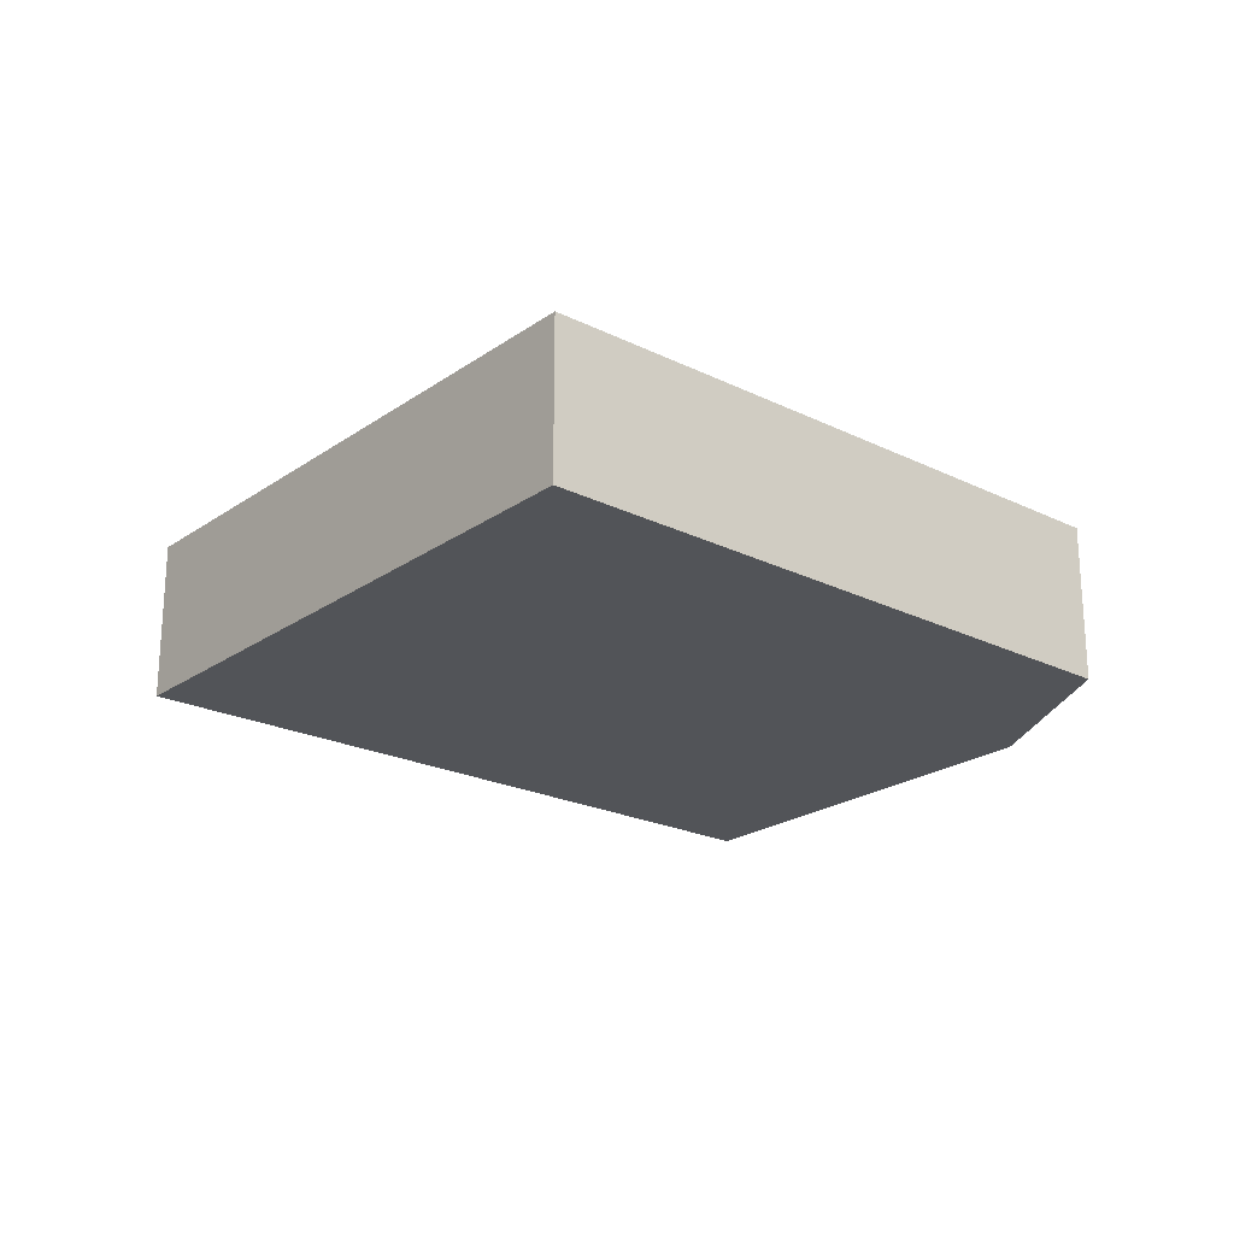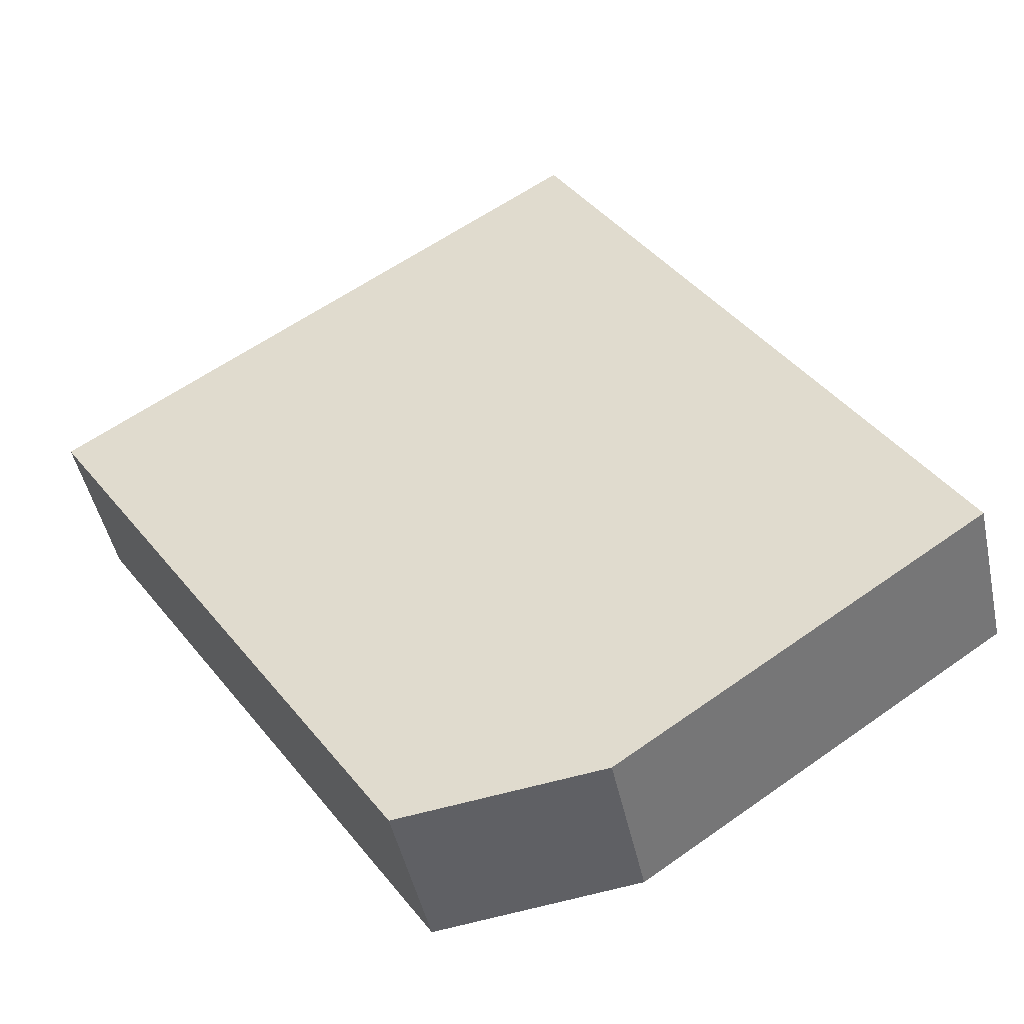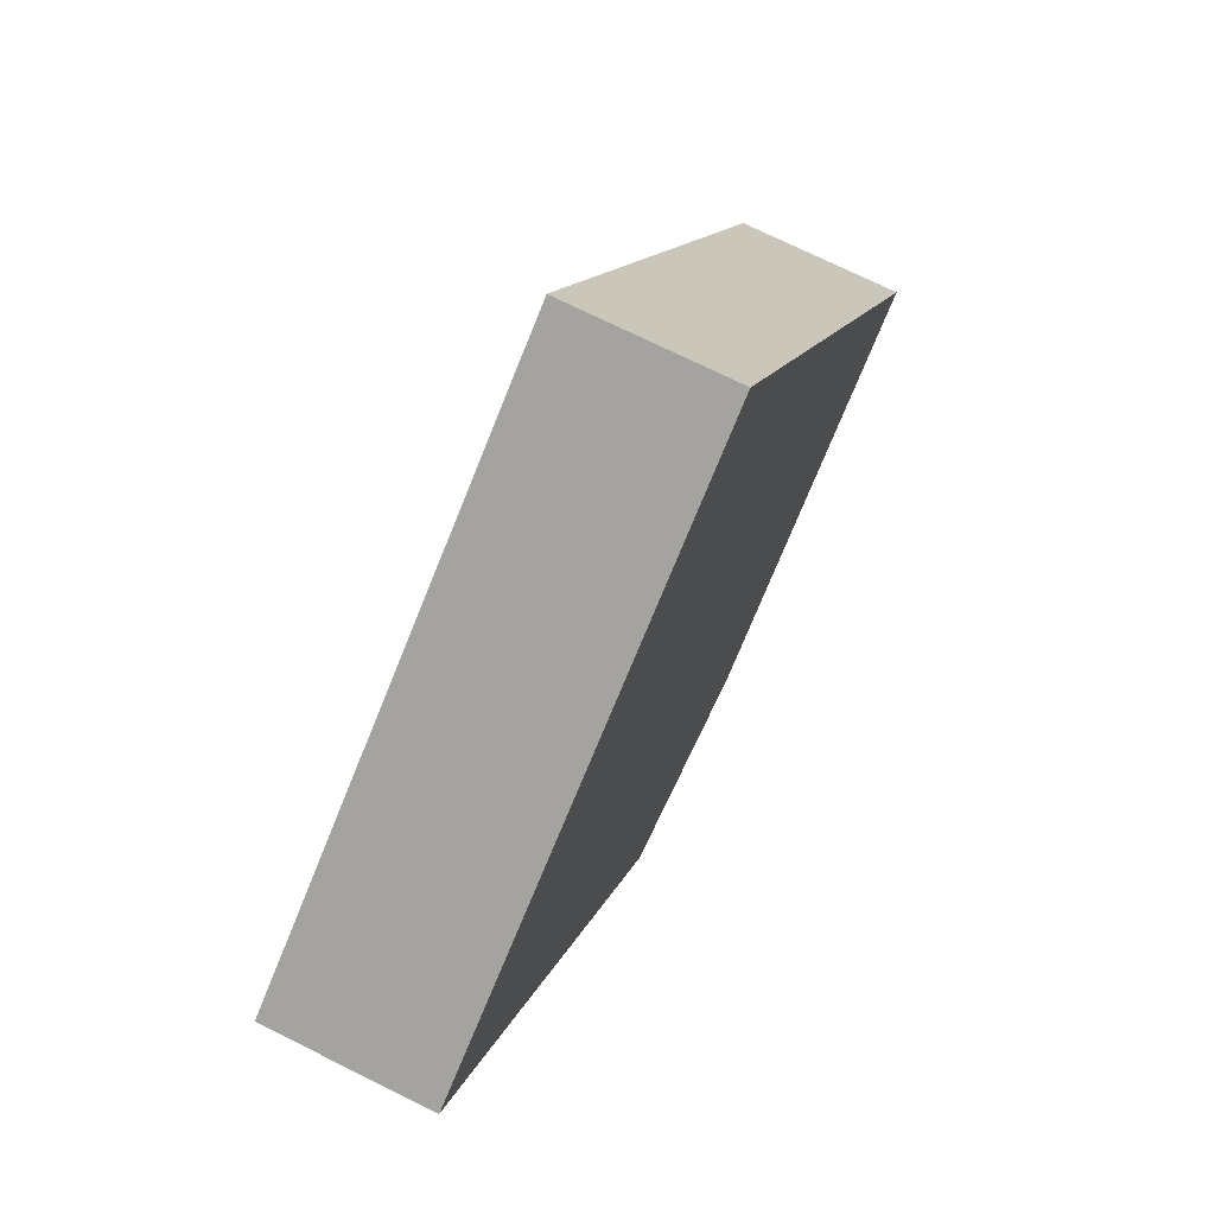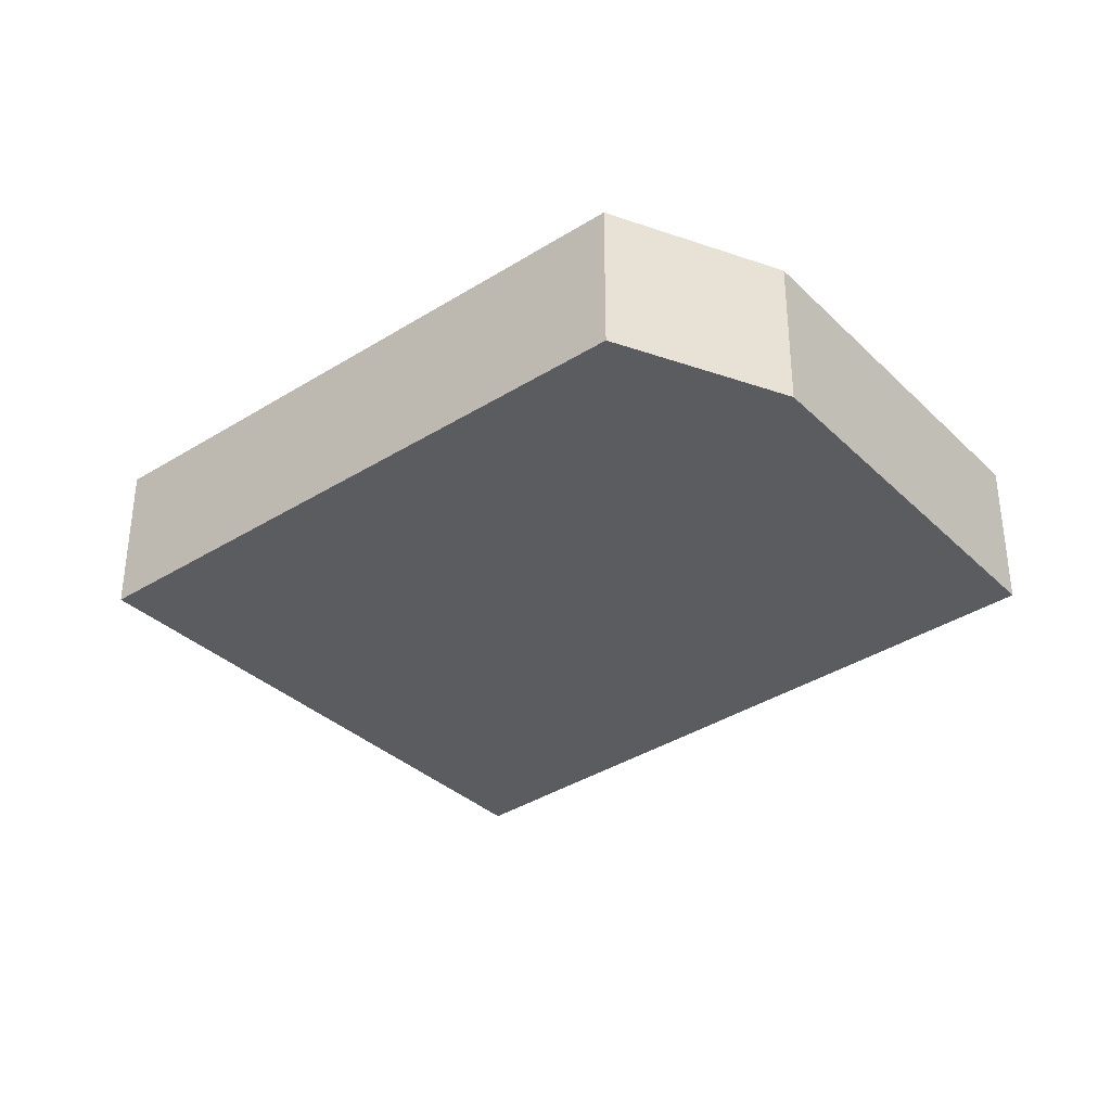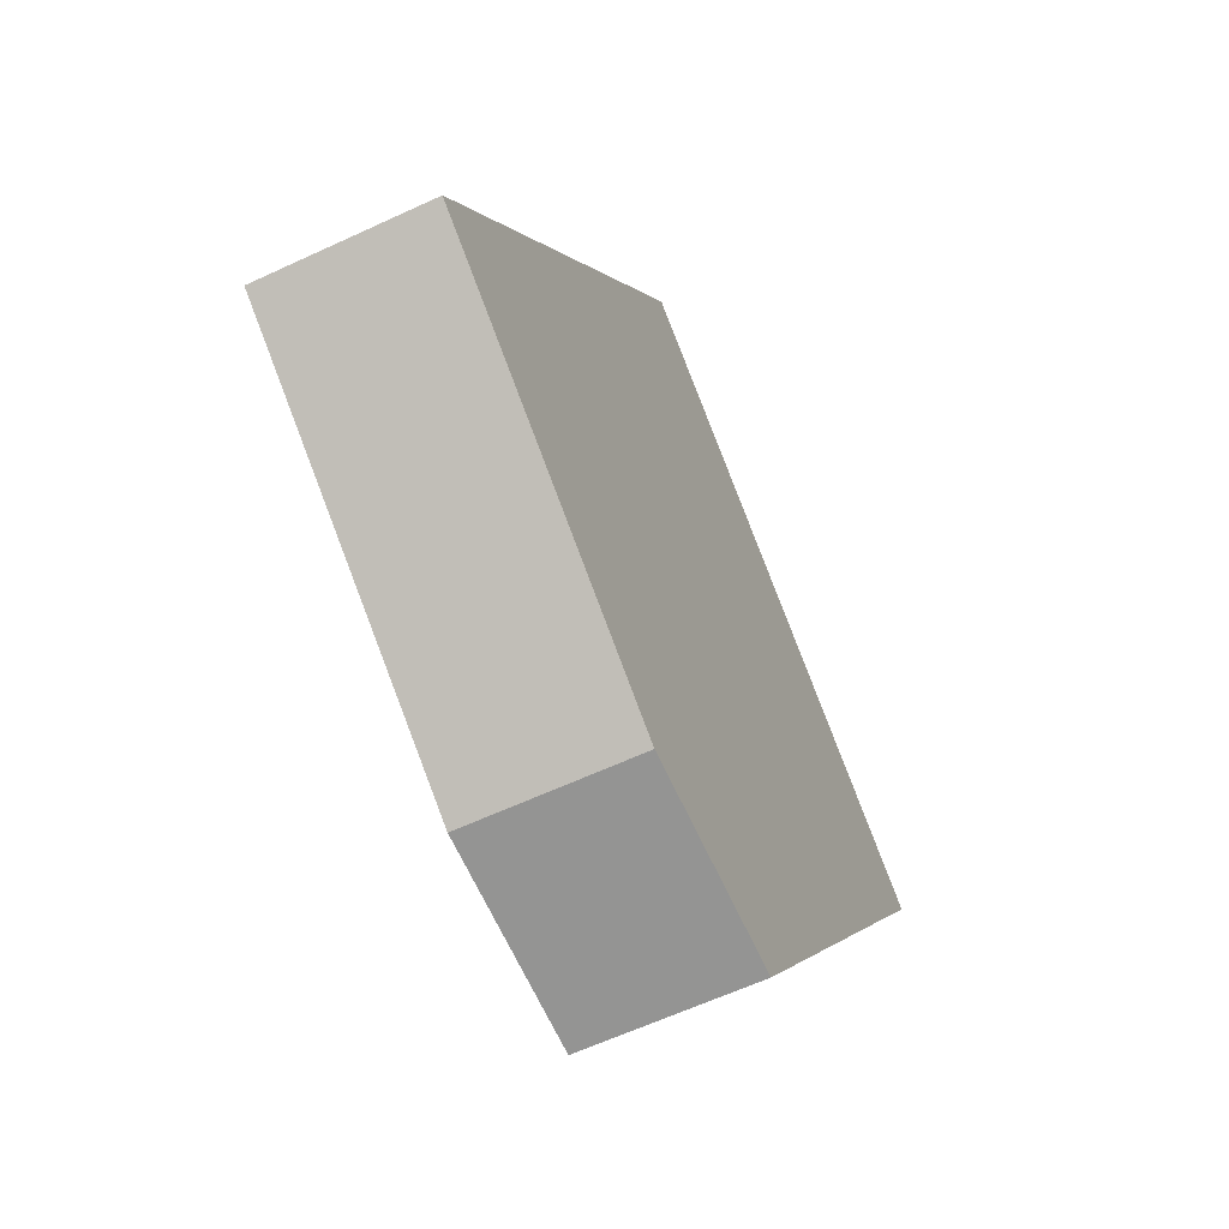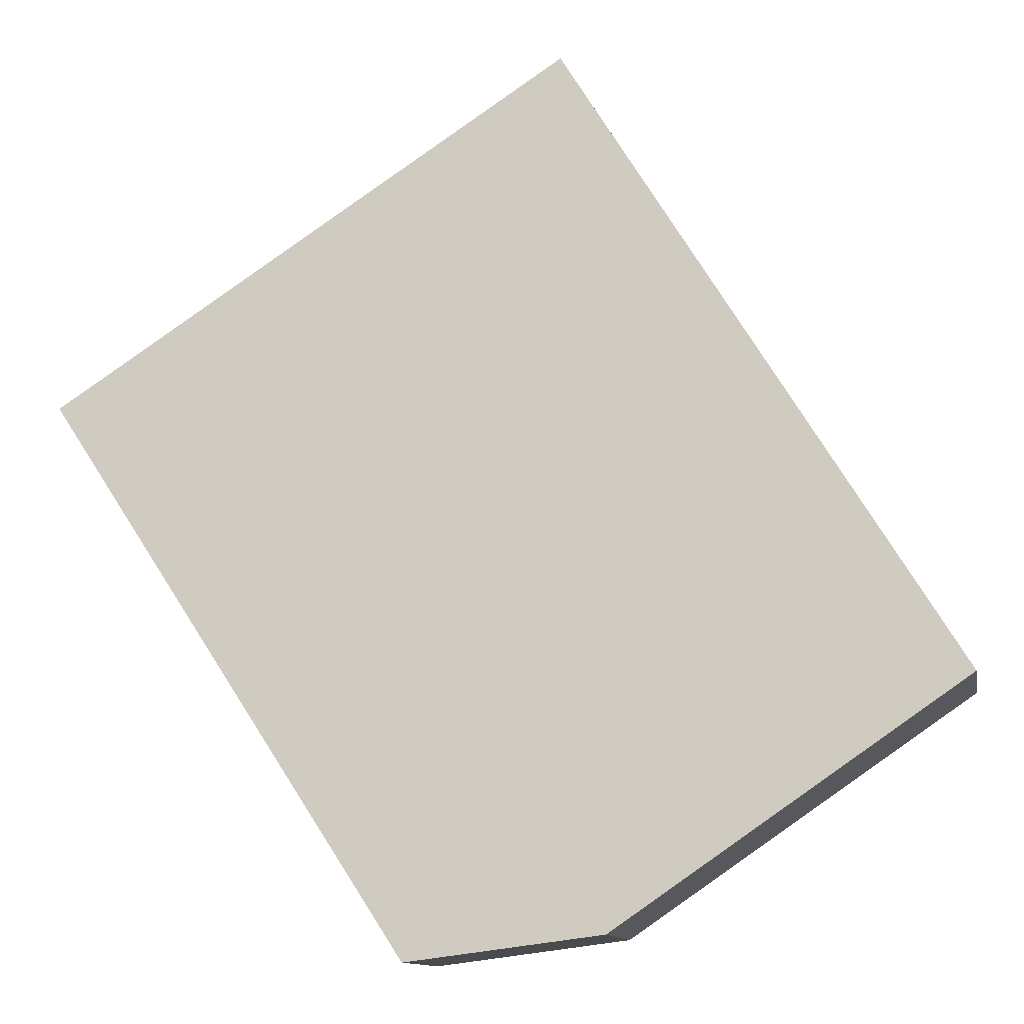
<metadata>
{"format":"obj","ext":"obj","renderer":"f3d","projection":"perspective","resolution":1024,"background":"white","views":[{"elev":-23.0,"azim":83.0,"up":"+Y"},{"elev":-46.5,"azim":-168.0,"up":"+Z"},{"elev":72.6,"azim":116.4,"up":"+Z"},{"elev":-35.3,"azim":162.7,"up":"+Y"},{"elev":-60.9,"azim":-64.5,"up":"+Z"},{"elev":-11.7,"azim":-169.5,"up":"+Z"}]}
</metadata>
<code>
v  4.605 1.81 6.951
v  0.922 1.81 1.498
v  4.372 1.81 7.104
v  10.2 1.81 3.278
v  6.122 1.81 -2.972
v  0 1.81 1.108e-16
v  3.925 1.81 -2.691
v  4.372 -4.35e-16 7.104
v  10.2 -2.007e-16 3.278
v  4.605 -4.256e-16 6.951
v  6.122 1.82e-16 -2.972
v  3.925 1.648e-16 -2.691
v  0 0 0
v  0.922 -9.173e-17 1.498
g defaultobject
f 1 2 3
f 2 1 4
f 2 4 5
f 2 5 6
f 6 5 7
f 8 1 3
f 1 8 4
f 4 8 9
f 9 8 10
f 9 5 4
f 5 9 11
f 11 7 5
f 7 11 12
f 12 6 7
f 6 12 13
f 2 8 3
f 8 2 14
f 14 2 6
f 14 6 13
f 14 10 8
f 10 14 9
f 9 14 11
f 11 14 13
f 11 13 12

</code>
